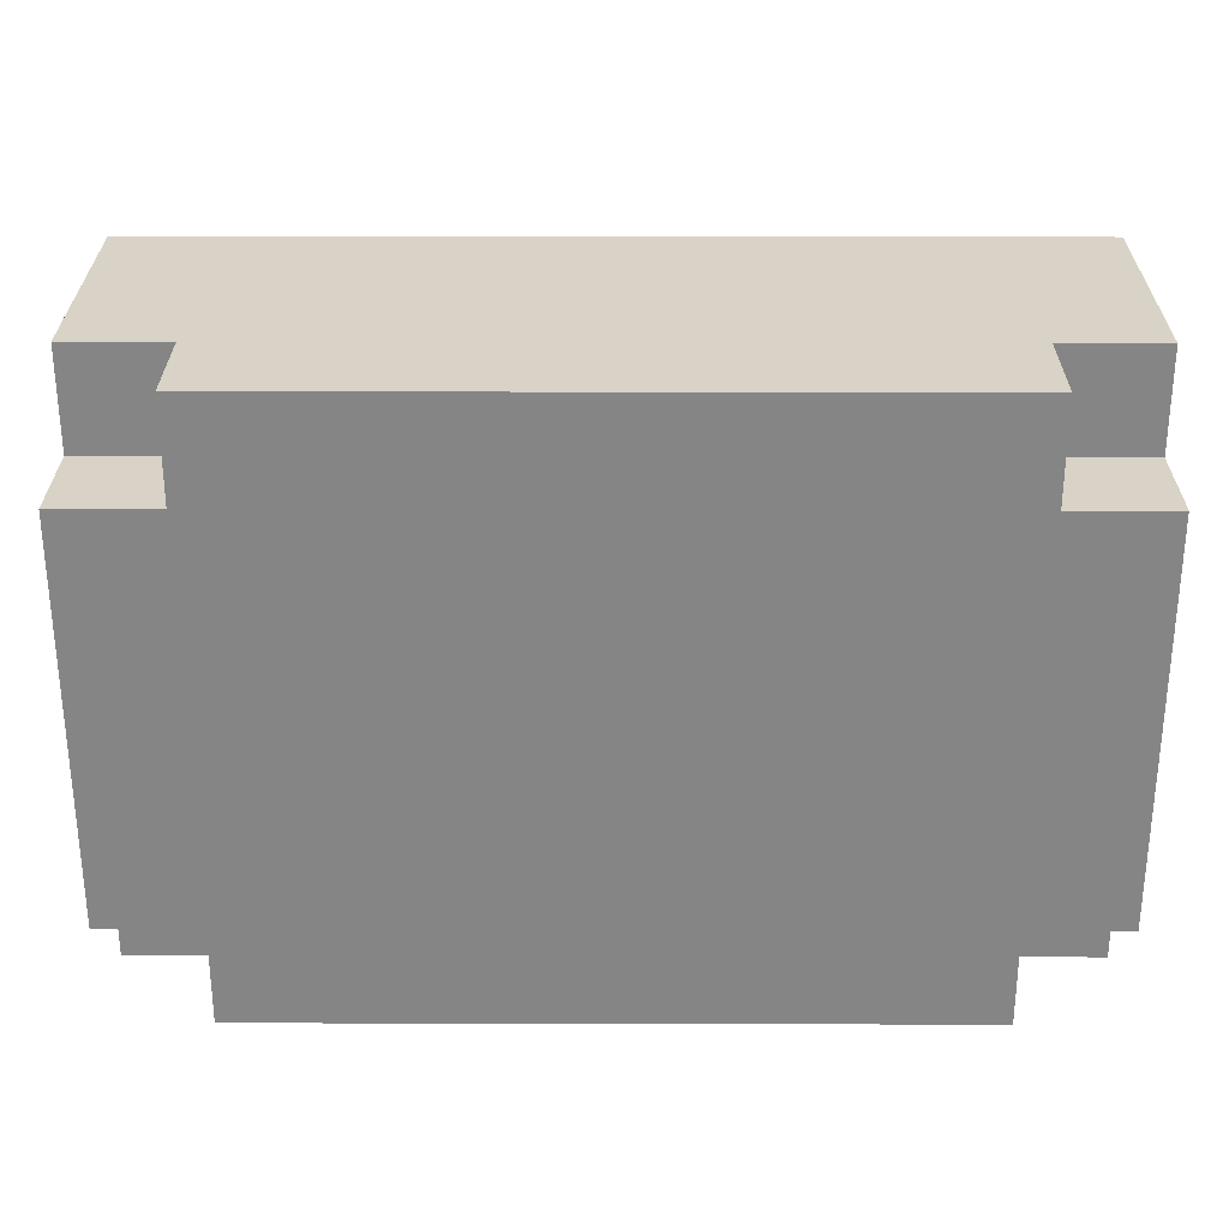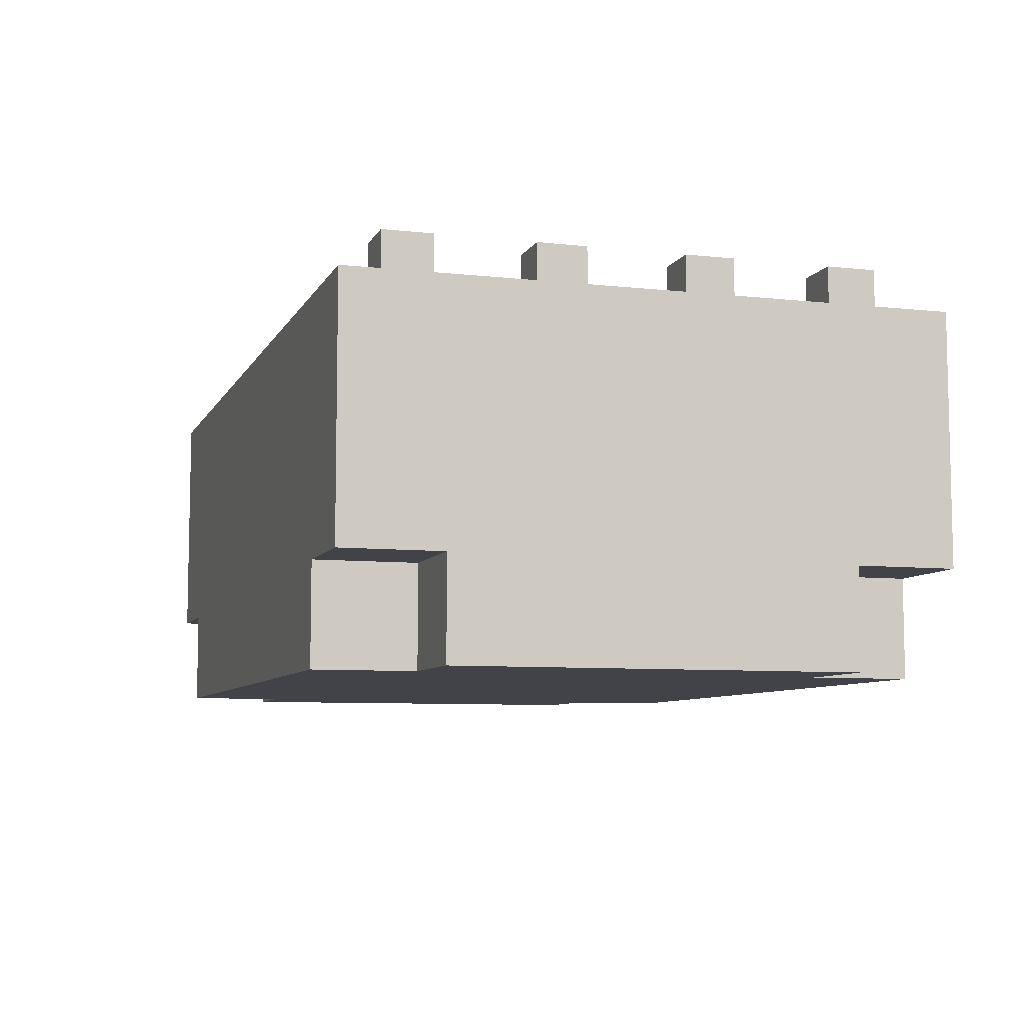
<metadata>
{"format":"obj","ext":"obj","renderer":"f3d","projection":"perspective","resolution":1024,"background":"white","views":[{"elev":28.2,"azim":0.2,"up":"+Z"},{"elev":-7.6,"azim":72.7,"up":"+Y"}]}
</metadata>
<code>
o
v 2.2 0.8 0.5
v 2.2 0.8 -0.3
v 2.2 0.9 0.4
v 2.2 0.9 -0.2
v 2.2 1 0.7
v 2.2 1 0.5
v 2.2 1 -0.3
v 2.2 1 -0.5
v 2.2 1.1 0.6
v 2.2 1.1 0.4
v 2.2 1.1 -0.2
v 2.2 1.1 -0.4
v 2.2 1.4 0.7
v 2.2 1.4 0.6
v 2.2 1.4 -0.4
v 2.2 1.4 -0.5
v 2.2 1.5 0.7
v 2.2 1.5 -0.5
v 2.3 1.5 0.6
v 2.3 1.5 0.5
v 2.3 1.5 0.3
v 2.3 1.5 0.2
v 2.3 1.5 0
v 2.3 1.5 -0.1
v 2.3 1.5 -0.3
v 2.3 1.5 -0.4
v 2.3 1.6 0.6
v 2.3 1.6 0.5
v 2.3 1.6 0.3
v 2.3 1.6 0.2
v 2.3 1.6 0
v 2.3 1.6 -0.1
v 2.3 1.6 -0.3
v 2.3 1.6 -0.4
v 2.4 0.8 0.7
v 2.4 0.8 0.5
v 2.4 0.8 -0.3
v 2.4 0.8 -0.5
v 2.4 0.9 0.6
v 2.4 0.9 0.5
v 2.4 0.9 -0.3
v 2.4 0.9 -0.4
v 2.4 1 0.7
v 2.4 1 0.6
v 2.4 1 0.5
v 2.4 1 -0.3
v 2.4 1 -0.4
v 2.4 1 -0.5
v 2.6 1.5 0.6
v 2.6 1.5 0.5
v 2.6 1.5 -0.3
v 2.6 1.5 -0.4
v 2.6 1.6 0.6
v 2.6 1.6 0.5
v 2.6 1.6 -0.3
v 2.6 1.6 -0.4
v 2.9 1.5 0.6
v 2.9 1.5 0.5
v 2.9 1.5 -0.3
v 2.9 1.5 -0.4
v 2.9 1.6 0.6
v 2.9 1.6 0.5
v 2.9 1.6 -0.3
v 2.9 1.6 -0.4
v 3.2 1.5 0.6
v 3.2 1.5 0.5
v 3.2 1.5 -0.3
v 3.2 1.5 -0.4
v 3.2 1.6 0.6
v 3.2 1.6 0.5
v 3.2 1.6 -0.3
v 3.2 1.6 -0.4
v 3.5 1.5 0.6
v 3.5 1.5 0.5
v 3.5 1.5 -0.3
v 3.5 1.5 -0.4
v 3.5 1.6 0.6
v 3.5 1.6 0.5
v 3.5 1.6 -0.3
v 3.5 1.6 -0.4
v 3.8 1.5 0.6
v 3.8 1.5 0.5
v 3.8 1.5 0.3
v 3.8 1.5 0.2
v 3.8 1.5 0
v 3.8 1.5 -0.1
v 3.8 1.5 -0.3
v 3.8 1.5 -0.4
v 3.8 1.6 0.6
v 3.8 1.6 0.5
v 3.8 1.6 0.3
v 3.8 1.6 0.2
v 3.8 1.6 0
v 3.8 1.6 -0.1
v 3.8 1.6 -0.3
v 3.8 1.6 -0.4
v 2.4 1.5 0.6
v 2.4 1.5 0.5
v 2.4 1.5 0.3
v 2.4 1.5 0.2
v 2.4 1.5 0
v 2.4 1.5 -0.1
v 2.4 1.5 -0.3
v 2.4 1.5 -0.4
v 2.4 1.6 0.6
v 2.4 1.6 0.5
v 2.4 1.6 0.3
v 2.4 1.6 0.2
v 2.4 1.6 0
v 2.4 1.6 -0.1
v 2.4 1.6 -0.3
v 2.4 1.6 -0.4
v 2.7 1.5 0.6
v 2.7 1.5 0.5
v 2.7 1.5 -0.3
v 2.7 1.5 -0.4
v 2.7 1.6 0.6
v 2.7 1.6 0.5
v 2.7 1.6 -0.3
v 2.7 1.6 -0.4
v 3 1.5 0.6
v 3 1.5 0.5
v 3 1.5 -0.3
v 3 1.5 -0.4
v 3 1.6 0.6
v 3 1.6 0.5
v 3 1.6 -0.3
v 3 1.6 -0.4
v 3.3 1.5 0.6
v 3.3 1.5 0.5
v 3.3 1.5 -0.3
v 3.3 1.5 -0.4
v 3.3 1.6 0.6
v 3.3 1.6 0.5
v 3.3 1.6 -0.3
v 3.3 1.6 -0.4
v 3.6 1.5 0.6
v 3.6 1.5 0.5
v 3.6 1.5 -0.3
v 3.6 1.5 -0.4
v 3.6 1.6 0.6
v 3.6 1.6 0.5
v 3.6 1.6 -0.3
v 3.6 1.6 -0.4
v 3.8 0.8 0.7
v 3.8 0.8 0.5
v 3.8 0.8 -0.3
v 3.8 0.8 -0.5
v 3.8 0.9 0.6
v 3.8 0.9 0.5
v 3.8 0.9 -0.3
v 3.8 0.9 -0.4
v 3.8 1 0.7
v 3.8 1 0.6
v 3.8 1 0.5
v 3.8 1 -0.3
v 3.8 1 -0.4
v 3.8 1 -0.5
v 3.9 1.5 0.6
v 3.9 1.5 0.5
v 3.9 1.5 0.3
v 3.9 1.5 0.2
v 3.9 1.5 0
v 3.9 1.5 -0.1
v 3.9 1.5 -0.3
v 3.9 1.5 -0.4
v 3.9 1.6 0.6
v 3.9 1.6 0.5
v 3.9 1.6 0.3
v 3.9 1.6 0.2
v 3.9 1.6 0
v 3.9 1.6 -0.1
v 3.9 1.6 -0.3
v 3.9 1.6 -0.4
v 4 0.8 0.5
v 4 0.8 -0.3
v 4 0.9 0.4
v 4 0.9 -0.2
v 4 1 0.7
v 4 1 0.5
v 4 1 -0.3
v 4 1 -0.5
v 4 1.1 0.6
v 4 1.1 0.4
v 4 1.1 -0.2
v 4 1.1 -0.4
v 4 1.4 0.7
v 4 1.4 0.6
v 4 1.4 -0.4
v 4 1.4 -0.5
v 4 1.5 0.7
v 4 1.5 -0.5
v 2.2 1 0.7
v 2.2 1.4 0.7
v 2.2 1.5 0.7
v 2.3 1.1 0.7
v 2.3 1.4 0.7
v 2.4 0.8 0.7
v 2.4 1 0.7
v 2.5 0.9 0.7
v 2.5 1.1 0.7
v 3.7 0.9 0.7
v 3.7 1.1 0.7
v 3.8 0.8 0.7
v 3.8 1 0.7
v 3.9 1.1 0.7
v 3.9 1.4 0.7
v 4 1 0.7
v 4 1.4 0.7
v 4 1.5 0.7
v 2.3 1.5 0.6
v 2.3 1.6 0.6
v 2.4 1.5 0.6
v 2.4 1.6 0.6
v 2.6 1.5 0.6
v 2.6 1.6 0.6
v 2.7 1.5 0.6
v 2.7 1.6 0.6
v 2.9 1.5 0.6
v 2.9 1.6 0.6
v 3 1.5 0.6
v 3 1.6 0.6
v 3.2 1.5 0.6
v 3.2 1.6 0.6
v 3.3 1.5 0.6
v 3.3 1.6 0.6
v 3.5 1.5 0.6
v 3.5 1.6 0.6
v 3.6 1.5 0.6
v 3.6 1.6 0.6
v 3.8 1.5 0.6
v 3.8 1.6 0.6
v 3.9 1.5 0.6
v 3.9 1.6 0.6
v 2.2 0.8 0.5
v 2.2 1 0.5
v 2.3 0.9 0.5
v 2.3 1 0.5
v 2.4 0.8 0.5
v 2.4 0.9 0.5
v 2.4 1 0.5
v 3.8 0.8 0.5
v 3.8 0.9 0.5
v 3.8 1 0.5
v 3.9 0.9 0.5
v 3.9 1 0.5
v 4 0.8 0.5
v 4 1 0.5
v 2.3 1.5 0.3
v 2.3 1.6 0.3
v 2.4 1.5 0.3
v 2.4 1.6 0.3
v 3.8 1.5 0.3
v 3.8 1.6 0.3
v 3.9 1.5 0.3
v 3.9 1.6 0.3
v 2.3 1.5 0
v 2.3 1.6 0
v 2.4 1.5 0
v 2.4 1.6 0
v 3.8 1.5 0
v 3.8 1.6 0
v 3.9 1.5 0
v 3.9 1.6 0
v 2.3 1.5 -0.3
v 2.3 1.6 -0.3
v 2.4 1.5 -0.3
v 2.4 1.6 -0.3
v 2.6 1.5 -0.3
v 2.6 1.6 -0.3
v 2.7 1.5 -0.3
v 2.7 1.6 -0.3
v 2.9 1.5 -0.3
v 2.9 1.6 -0.3
v 3 1.5 -0.3
v 3 1.6 -0.3
v 3.2 1.5 -0.3
v 3.2 1.6 -0.3
v 3.3 1.5 -0.3
v 3.3 1.6 -0.3
v 3.5 1.5 -0.3
v 3.5 1.6 -0.3
v 3.6 1.5 -0.3
v 3.6 1.6 -0.3
v 3.8 1.5 -0.3
v 3.8 1.6 -0.3
v 3.9 1.5 -0.3
v 3.9 1.6 -0.3
v 2.3 1.5 0.5
v 2.3 1.6 0.5
v 2.4 1.5 0.5
v 2.4 1.6 0.5
v 2.6 1.5 0.5
v 2.6 1.6 0.5
v 2.7 1.5 0.5
v 2.7 1.6 0.5
v 2.9 1.5 0.5
v 2.9 1.6 0.5
v 3 1.5 0.5
v 3 1.6 0.5
v 3.2 1.5 0.5
v 3.2 1.6 0.5
v 3.3 1.5 0.5
v 3.3 1.6 0.5
v 3.5 1.5 0.5
v 3.5 1.6 0.5
v 3.6 1.5 0.5
v 3.6 1.6 0.5
v 3.8 1.5 0.5
v 3.8 1.6 0.5
v 3.9 1.5 0.5
v 3.9 1.6 0.5
v 2.3 1.5 0.2
v 2.3 1.6 0.2
v 2.4 1.5 0.2
v 2.4 1.6 0.2
v 3.8 1.5 0.2
v 3.8 1.6 0.2
v 3.9 1.5 0.2
v 3.9 1.6 0.2
v 2.3 1.5 -0.1
v 2.3 1.6 -0.1
v 2.4 1.5 -0.1
v 2.4 1.6 -0.1
v 3.8 1.5 -0.1
v 3.8 1.6 -0.1
v 3.9 1.5 -0.1
v 3.9 1.6 -0.1
v 2.2 0.8 -0.3
v 2.2 1 -0.3
v 2.3 0.9 -0.3
v 2.3 1 -0.3
v 2.4 0.8 -0.3
v 2.4 0.9 -0.3
v 2.4 1 -0.3
v 3.8 0.8 -0.3
v 3.8 0.9 -0.3
v 3.8 1 -0.3
v 3.9 0.9 -0.3
v 3.9 1 -0.3
v 4 0.8 -0.3
v 4 1 -0.3
v 2.3 1.5 -0.4
v 2.3 1.6 -0.4
v 2.4 1.5 -0.4
v 2.4 1.6 -0.4
v 2.6 1.5 -0.4
v 2.6 1.6 -0.4
v 2.7 1.5 -0.4
v 2.7 1.6 -0.4
v 2.9 1.5 -0.4
v 2.9 1.6 -0.4
v 3 1.5 -0.4
v 3 1.6 -0.4
v 3.2 1.5 -0.4
v 3.2 1.6 -0.4
v 3.3 1.5 -0.4
v 3.3 1.6 -0.4
v 3.5 1.5 -0.4
v 3.5 1.6 -0.4
v 3.6 1.5 -0.4
v 3.6 1.6 -0.4
v 3.8 1.5 -0.4
v 3.8 1.6 -0.4
v 3.9 1.5 -0.4
v 3.9 1.6 -0.4
v 2.2 1 -0.5
v 2.2 1.4 -0.5
v 2.2 1.5 -0.5
v 2.3 1.1 -0.5
v 2.3 1.4 -0.5
v 2.4 0.8 -0.5
v 2.4 1 -0.5
v 2.5 0.9 -0.5
v 2.5 1.1 -0.5
v 3.7 0.9 -0.5
v 3.7 1.1 -0.5
v 3.8 0.8 -0.5
v 3.8 1 -0.5
v 3.9 1.1 -0.5
v 3.9 1.4 -0.5
v 4 1 -0.5
v 4 1.4 -0.5
v 4 1.5 -0.5
v 2.4 0.8 0.7
v 3.8 0.8 0.7
v 2.5 0.8 0.6
v 3.7 0.8 0.6
v 2.2 0.8 0.5
v 2.4 0.8 0.5
v 3.8 0.8 0.5
v 4 0.8 0.5
v 2.3 0.8 0.4
v 2.5 0.8 0.4
v 3.7 0.8 0.4
v 3.9 0.8 0.4
v 2.3 0.8 -0.2
v 2.5 0.8 -0.2
v 3.7 0.8 -0.2
v 3.9 0.8 -0.2
v 2.2 0.8 -0.3
v 2.4 0.8 -0.3
v 3.8 0.8 -0.3
v 4 0.8 -0.3
v 2.5 0.8 -0.4
v 3.7 0.8 -0.4
v 2.4 0.8 -0.5
v 3.8 0.8 -0.5
v 2.2 1 0.7
v 2.4 1 0.7
v 3.8 1 0.7
v 4 1 0.7
v 2.3 1 0.6
v 2.4 1 0.6
v 3.8 1 0.6
v 3.9 1 0.6
v 2.2 1 0.5
v 2.3 1 0.5
v 2.4 1 0.5
v 3.8 1 0.5
v 3.9 1 0.5
v 4 1 0.5
v 2.2 1 -0.3
v 2.3 1 -0.3
v 2.4 1 -0.3
v 3.8 1 -0.3
v 3.9 1 -0.3
v 4 1 -0.3
v 2.3 1 -0.4
v 2.4 1 -0.4
v 3.8 1 -0.4
v 3.9 1 -0.4
v 2.2 1 -0.5
v 2.4 1 -0.5
v 3.8 1 -0.5
v 4 1 -0.5
v 2.2 1.5 0.7
v 4 1.5 0.7
v 2.3 1.5 0.6
v 2.4 1.5 0.6
v 2.6 1.5 0.6
v 2.7 1.5 0.6
v 2.9 1.5 0.6
v 3 1.5 0.6
v 3.2 1.5 0.6
v 3.3 1.5 0.6
v 3.5 1.5 0.6
v 3.6 1.5 0.6
v 3.8 1.5 0.6
v 3.9 1.5 0.6
v 2.3 1.5 0.5
v 2.4 1.5 0.5
v 2.6 1.5 0.5
v 2.7 1.5 0.5
v 2.9 1.5 0.5
v 3 1.5 0.5
v 3.2 1.5 0.5
v 3.3 1.5 0.5
v 3.5 1.5 0.5
v 3.6 1.5 0.5
v 3.8 1.5 0.5
v 3.9 1.5 0.5
v 2.3 1.5 0.3
v 2.4 1.5 0.3
v 3.8 1.5 0.3
v 3.9 1.5 0.3
v 2.3 1.5 0.2
v 2.4 1.5 0.2
v 3.8 1.5 0.2
v 3.9 1.5 0.2
v 2.3 1.5 0
v 2.4 1.5 0
v 3.8 1.5 0
v 3.9 1.5 0
v 2.3 1.5 -0.1
v 2.4 1.5 -0.1
v 3.8 1.5 -0.1
v 3.9 1.5 -0.1
v 2.3 1.5 -0.3
v 2.4 1.5 -0.3
v 2.6 1.5 -0.3
v 2.7 1.5 -0.3
v 2.9 1.5 -0.3
v 3 1.5 -0.3
v 3.2 1.5 -0.3
v 3.3 1.5 -0.3
v 3.5 1.5 -0.3
v 3.6 1.5 -0.3
v 3.8 1.5 -0.3
v 3.9 1.5 -0.3
v 2.3 1.5 -0.4
v 2.4 1.5 -0.4
v 2.6 1.5 -0.4
v 2.7 1.5 -0.4
v 2.9 1.5 -0.4
v 3 1.5 -0.4
v 3.2 1.5 -0.4
v 3.3 1.5 -0.4
v 3.5 1.5 -0.4
v 3.6 1.5 -0.4
v 3.8 1.5 -0.4
v 3.9 1.5 -0.4
v 2.2 1.5 -0.5
v 4 1.5 -0.5
v 2.3 1.6 0.6
v 2.4 1.6 0.6
v 2.6 1.6 0.6
v 2.7 1.6 0.6
v 2.9 1.6 0.6
v 3 1.6 0.6
v 3.2 1.6 0.6
v 3.3 1.6 0.6
v 3.5 1.6 0.6
v 3.6 1.6 0.6
v 3.8 1.6 0.6
v 3.9 1.6 0.6
v 2.3 1.6 0.5
v 2.4 1.6 0.5
v 2.6 1.6 0.5
v 2.7 1.6 0.5
v 2.9 1.6 0.5
v 3 1.6 0.5
v 3.2 1.6 0.5
v 3.3 1.6 0.5
v 3.5 1.6 0.5
v 3.6 1.6 0.5
v 3.8 1.6 0.5
v 3.9 1.6 0.5
v 2.3 1.6 0.3
v 2.4 1.6 0.3
v 3.8 1.6 0.3
v 3.9 1.6 0.3
v 2.3 1.6 0.2
v 2.4 1.6 0.2
v 3.8 1.6 0.2
v 3.9 1.6 0.2
v 2.3 1.6 0
v 2.4 1.6 0
v 3.8 1.6 0
v 3.9 1.6 0
v 2.3 1.6 -0.1
v 2.4 1.6 -0.1
v 3.8 1.6 -0.1
v 3.9 1.6 -0.1
v 2.3 1.6 -0.3
v 2.4 1.6 -0.3
v 2.6 1.6 -0.3
v 2.7 1.6 -0.3
v 2.9 1.6 -0.3
v 3 1.6 -0.3
v 3.2 1.6 -0.3
v 3.3 1.6 -0.3
v 3.5 1.6 -0.3
v 3.6 1.6 -0.3
v 3.8 1.6 -0.3
v 3.9 1.6 -0.3
v 2.3 1.6 -0.4
v 2.4 1.6 -0.4
v 2.6 1.6 -0.4
v 2.7 1.6 -0.4
v 2.9 1.6 -0.4
v 3 1.6 -0.4
v 3.2 1.6 -0.4
v 3.3 1.6 -0.4
v 3.5 1.6 -0.4
v 3.6 1.6 -0.4
v 3.8 1.6 -0.4
v 3.9 1.6 -0.4
f 3 2 1
f 4 2 3
f 6 3 1
f 7 2 4
f 9 6 5
f 10 4 3
f 10 6 9
f 10 3 6
f 11 8 7
f 11 4 10
f 11 7 4
f 12 8 11
f 13 9 5
f 14 10 9
f 14 9 13
f 14 11 10
f 14 12 11
f 15 8 12
f 15 12 14
f 16 8 15
f 17 14 13
f 17 15 14
f 17 16 15
f 18 16 17
f 27 20 19
f 28 20 27
f 29 22 21
f 30 22 29
f 31 24 23
f 32 24 31
f 33 26 25
f 34 26 33
f 39 36 35
f 40 36 39
f 41 38 37
f 42 38 41
f 43 39 35
f 44 40 39
f 44 39 43
f 45 40 44
f 46 42 41
f 47 38 42
f 47 42 46
f 48 38 47
f 53 50 49
f 54 50 53
f 55 52 51
f 56 52 55
f 61 58 57
f 62 58 61
f 63 60 59
f 64 60 63
f 69 66 65
f 70 66 69
f 71 68 67
f 72 68 71
f 77 74 73
f 78 74 77
f 79 76 75
f 80 76 79
f 89 82 81
f 90 82 89
f 91 84 83
f 92 84 91
f 93 86 85
f 94 86 93
f 95 88 87
f 96 88 95
f 97 98 105
f 105 98 106
f 99 100 107
f 107 100 108
f 101 102 109
f 109 102 110
f 103 104 111
f 111 104 112
f 113 114 117
f 117 114 118
f 115 116 119
f 119 116 120
f 121 122 125
f 125 122 126
f 123 124 127
f 127 124 128
f 129 130 133
f 133 130 134
f 131 132 135
f 135 132 136
f 137 138 141
f 141 138 142
f 139 140 143
f 143 140 144
f 145 146 149
f 149 146 150
f 147 148 151
f 151 148 152
f 145 149 153
f 149 150 154
f 153 149 154
f 154 150 155
f 151 152 156
f 152 148 157
f 156 152 157
f 157 148 158
f 159 160 167
f 167 160 168
f 161 162 169
f 169 162 170
f 163 164 171
f 171 164 172
f 165 166 173
f 173 166 174
f 175 176 177
f 177 176 178
f 175 177 180
f 178 176 181
f 179 180 183
f 177 178 184
f 183 180 184
f 180 177 184
f 181 182 185
f 184 178 185
f 178 181 185
f 185 182 186
f 179 183 187
f 183 184 188
f 187 183 188
f 184 185 188
f 185 186 188
f 186 182 189
f 188 186 189
f 189 182 190
f 187 188 191
f 188 189 191
f 189 190 191
f 191 190 192
f 196 194 193
f 197 195 194
f 197 194 196
f 199 196 193
f 200 199 198
f 201 197 196
f 201 199 200
f 201 196 199
f 202 200 198
f 202 201 200
f 203 197 201
f 203 201 202
f 204 202 198
f 204 203 202
f 205 203 204
f 206 197 203
f 206 203 205
f 207 195 197
f 207 197 206
f 208 206 205
f 208 207 206
f 209 195 207
f 209 207 208
f 210 195 209
f 213 212 211
f 214 212 213
f 217 216 215
f 218 216 217
f 221 220 219
f 222 220 221
f 225 224 223
f 226 224 225
f 229 228 227
f 230 228 229
f 233 232 231
f 234 232 233
f 237 236 235
f 238 236 237
f 239 237 235
f 240 238 237
f 240 237 239
f 241 238 240
f 245 243 242
f 245 244 243
f 246 244 245
f 247 245 242
f 247 246 245
f 248 246 247
f 251 250 249
f 252 250 251
f 255 254 253
f 256 254 255
f 259 258 257
f 260 258 259
f 263 262 261
f 264 262 263
f 267 266 265
f 268 266 267
f 271 270 269
f 272 270 271
f 275 274 273
f 276 274 275
f 279 278 277
f 280 278 279
f 283 282 281
f 284 282 283
f 287 286 285
f 288 286 287
f 289 290 291
f 291 290 292
f 293 294 295
f 295 294 296
f 297 298 299
f 299 298 300
f 301 302 303
f 303 302 304
f 305 306 307
f 307 306 308
f 309 310 311
f 311 310 312
f 313 314 315
f 315 314 316
f 317 318 319
f 319 318 320
f 321 322 323
f 323 322 324
f 325 326 327
f 327 326 328
f 329 330 331
f 331 330 332
f 329 331 333
f 331 332 334
f 333 331 334
f 334 332 335
f 336 337 339
f 337 338 339
f 339 338 340
f 336 339 341
f 339 340 341
f 341 340 342
f 343 344 345
f 345 344 346
f 347 348 349
f 349 348 350
f 351 352 353
f 353 352 354
f 355 356 357
f 357 356 358
f 359 360 361
f 361 360 362
f 363 364 365
f 365 364 366
f 367 368 370
f 368 369 371
f 370 368 371
f 367 370 373
f 372 373 374
f 370 371 375
f 374 373 375
f 373 370 375
f 372 374 376
f 374 375 376
f 375 371 377
f 376 375 377
f 372 376 378
f 376 377 378
f 378 377 379
f 377 371 380
f 379 377 380
f 371 369 381
f 380 371 381
f 379 380 382
f 380 381 382
f 381 369 383
f 382 381 383
f 383 369 384
f 387 386 385
f 388 386 387
f 390 387 385
f 391 386 388
f 393 390 389
f 394 388 387
f 394 390 393
f 394 387 390
f 395 392 391
f 395 388 394
f 395 391 388
f 396 392 395
f 397 394 393
f 397 393 389
f 397 396 395
f 397 395 394
f 398 396 397
f 399 396 398
f 400 392 396
f 400 396 399
f 401 397 389
f 401 398 397
f 402 398 401
f 403 400 399
f 404 392 400
f 404 400 403
f 405 399 398
f 405 398 402
f 406 403 399
f 406 399 405
f 407 405 402
f 407 406 405
f 408 403 406
f 408 406 407
f 413 410 409
f 414 410 413
f 415 412 411
f 416 412 415
f 417 413 409
f 418 414 413
f 418 413 417
f 419 414 418
f 420 416 415
f 421 412 416
f 421 416 420
f 422 412 421
f 429 424 423
f 429 425 424
f 430 425 429
f 431 427 426
f 432 428 427
f 432 427 431
f 433 430 429
f 433 429 423
f 434 430 433
f 435 432 431
f 436 428 432
f 436 432 435
f 437 438 439
f 439 438 440
f 440 438 441
f 441 438 442
f 442 438 443
f 443 438 444
f 444 438 445
f 445 438 446
f 446 438 447
f 447 438 448
f 448 438 449
f 449 438 450
f 437 439 451
f 440 441 452
f 452 441 453
f 442 443 454
f 454 443 455
f 444 445 456
f 456 445 457
f 446 447 458
f 458 447 459
f 448 449 460
f 460 449 461
f 450 438 462
f 460 461 463
f 461 462 463
f 458 459 463
f 437 451 463
f 459 460 463
f 456 457 463
f 457 458 463
f 452 453 463
f 455 456 463
f 454 455 463
f 453 454 463
f 451 452 463
f 463 462 464
f 464 462 465
f 462 438 466
f 465 462 466
f 437 463 467
f 464 465 468
f 468 465 469
f 466 438 470
f 437 467 471
f 469 470 471
f 468 469 471
f 467 468 471
f 471 470 472
f 472 470 473
f 470 438 474
f 473 470 474
f 437 471 475
f 472 473 476
f 476 473 477
f 474 438 478
f 437 475 479
f 477 478 479
f 476 477 479
f 475 476 479
f 479 478 480
f 480 478 481
f 481 478 482
f 482 478 483
f 483 478 484
f 484 478 485
f 485 478 486
f 486 478 487
f 487 478 488
f 488 478 489
f 478 438 490
f 489 478 490
f 437 479 491
f 480 481 492
f 492 481 493
f 482 483 494
f 494 483 495
f 484 485 496
f 496 485 497
f 486 487 498
f 498 487 499
f 488 489 500
f 500 489 501
f 490 438 502
f 498 499 503
f 501 502 503
f 500 501 503
f 496 497 503
f 499 500 503
f 437 491 503
f 497 498 503
f 494 495 503
f 495 496 503
f 492 493 503
f 493 494 503
f 491 492 503
f 502 438 504
f 503 502 504
f 505 506 517
f 517 506 518
f 507 508 519
f 519 508 520
f 509 510 521
f 521 510 522
f 511 512 523
f 523 512 524
f 513 514 525
f 525 514 526
f 515 516 527
f 527 516 528
f 529 530 533
f 533 530 534
f 531 532 535
f 535 532 536
f 537 538 541
f 541 538 542
f 539 540 543
f 543 540 544
f 545 546 557
f 557 546 558
f 547 548 559
f 559 548 560
f 549 550 561
f 561 550 562
f 551 552 563
f 563 552 564
f 553 554 565
f 565 554 566
f 555 556 567
f 567 556 568

</code>
